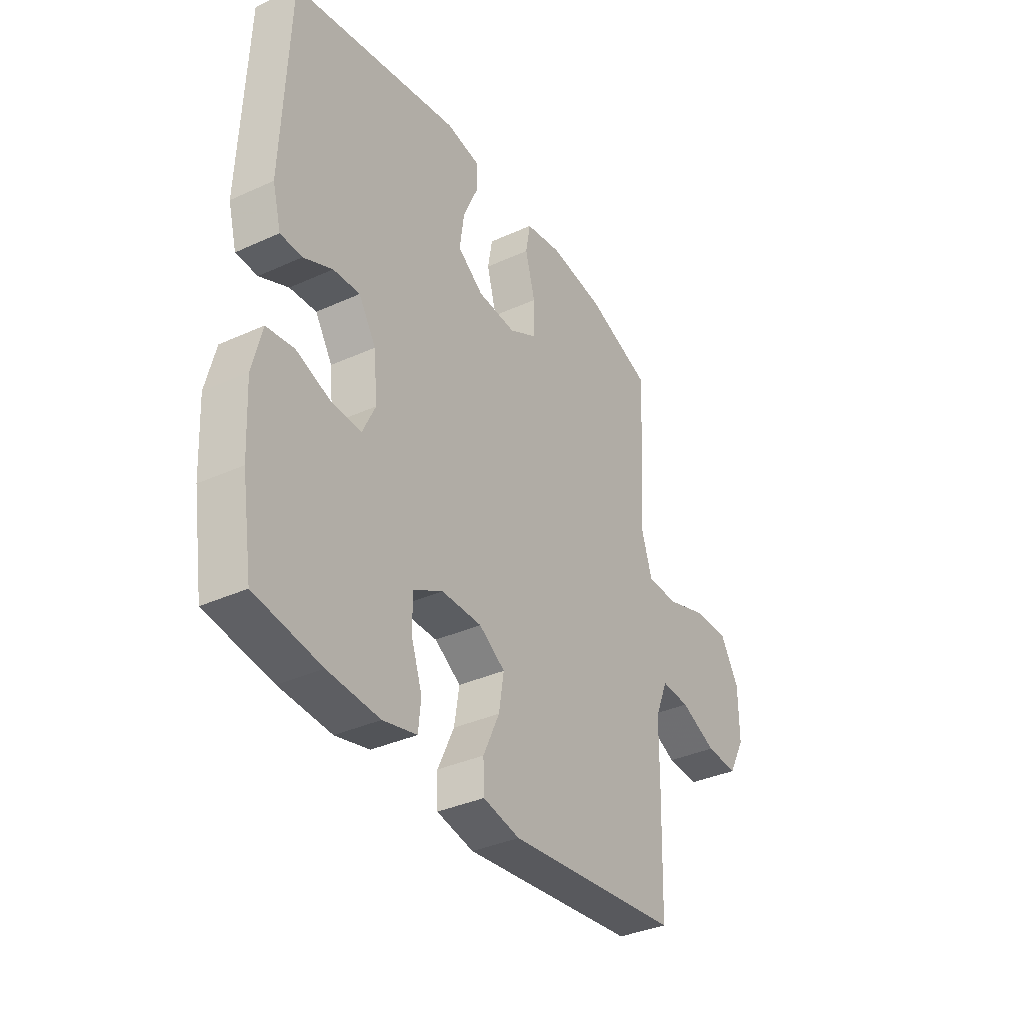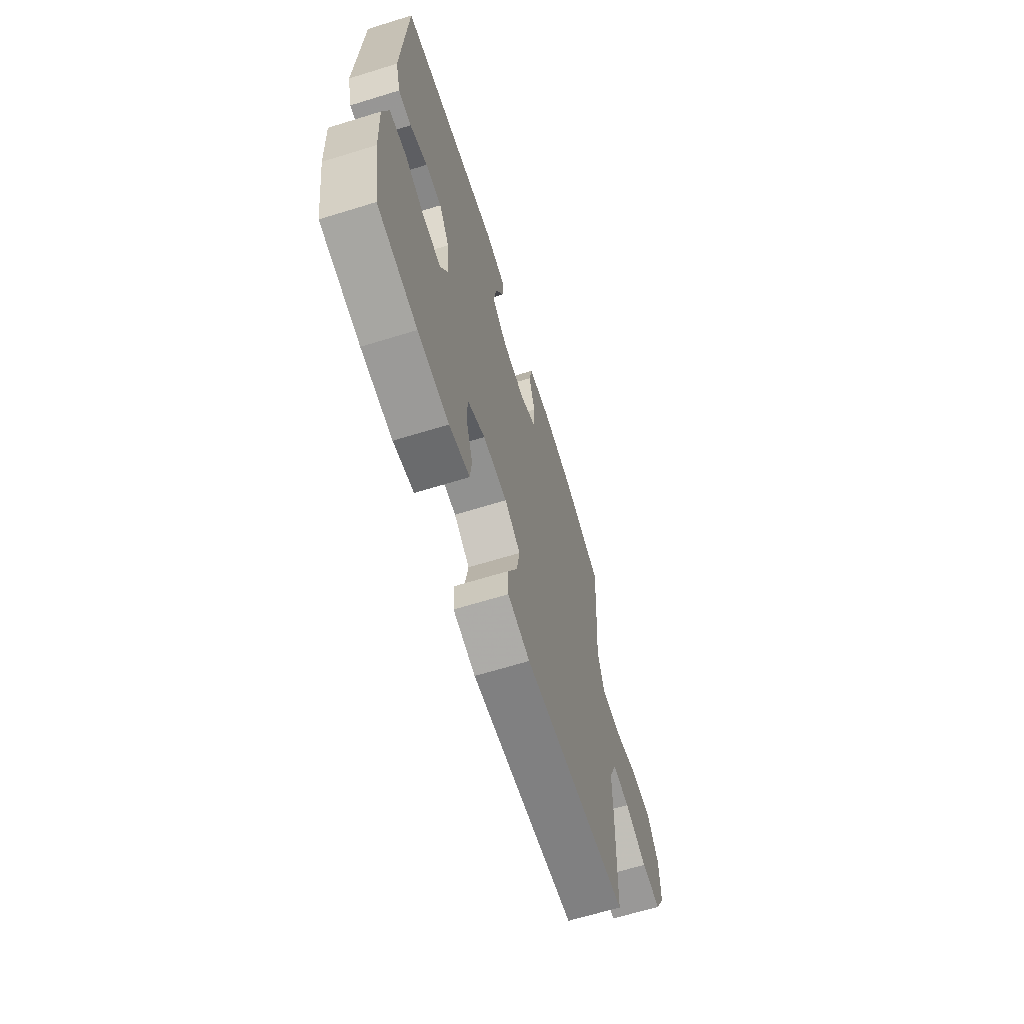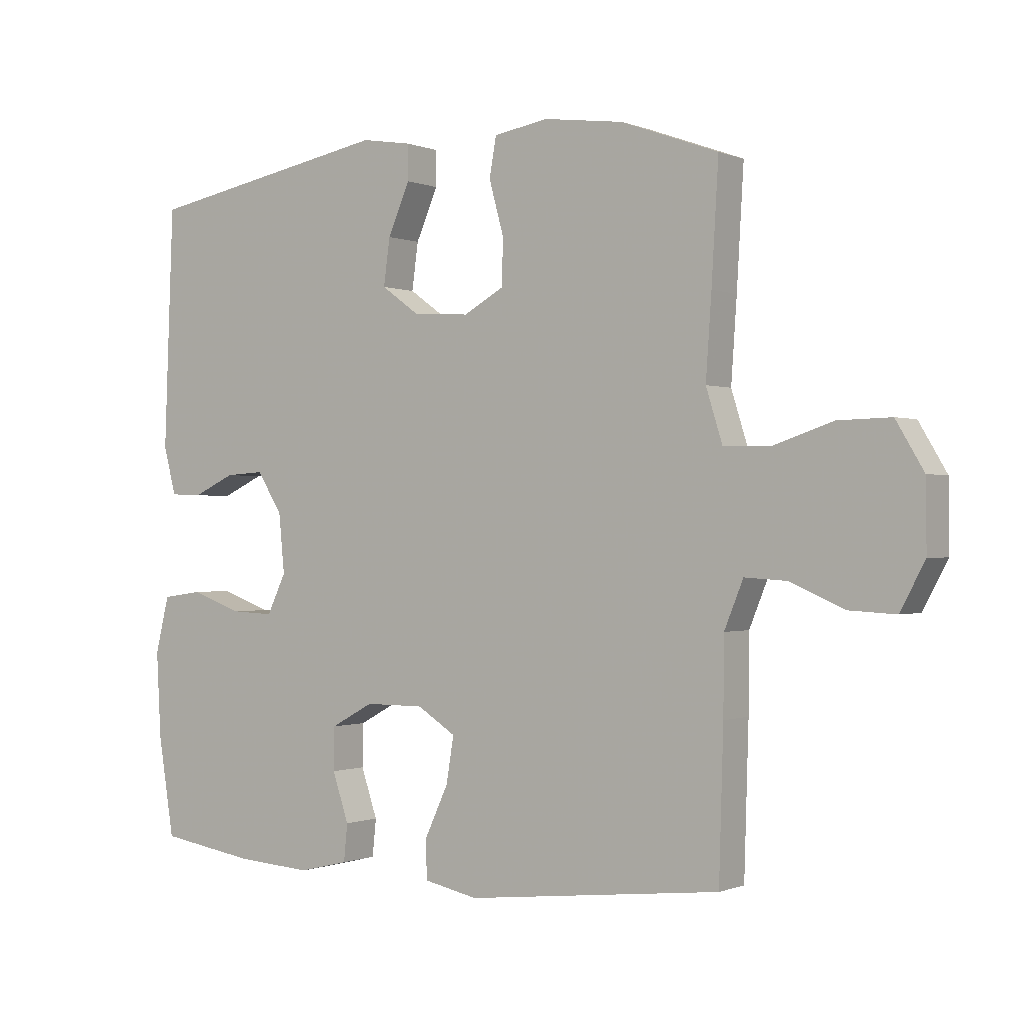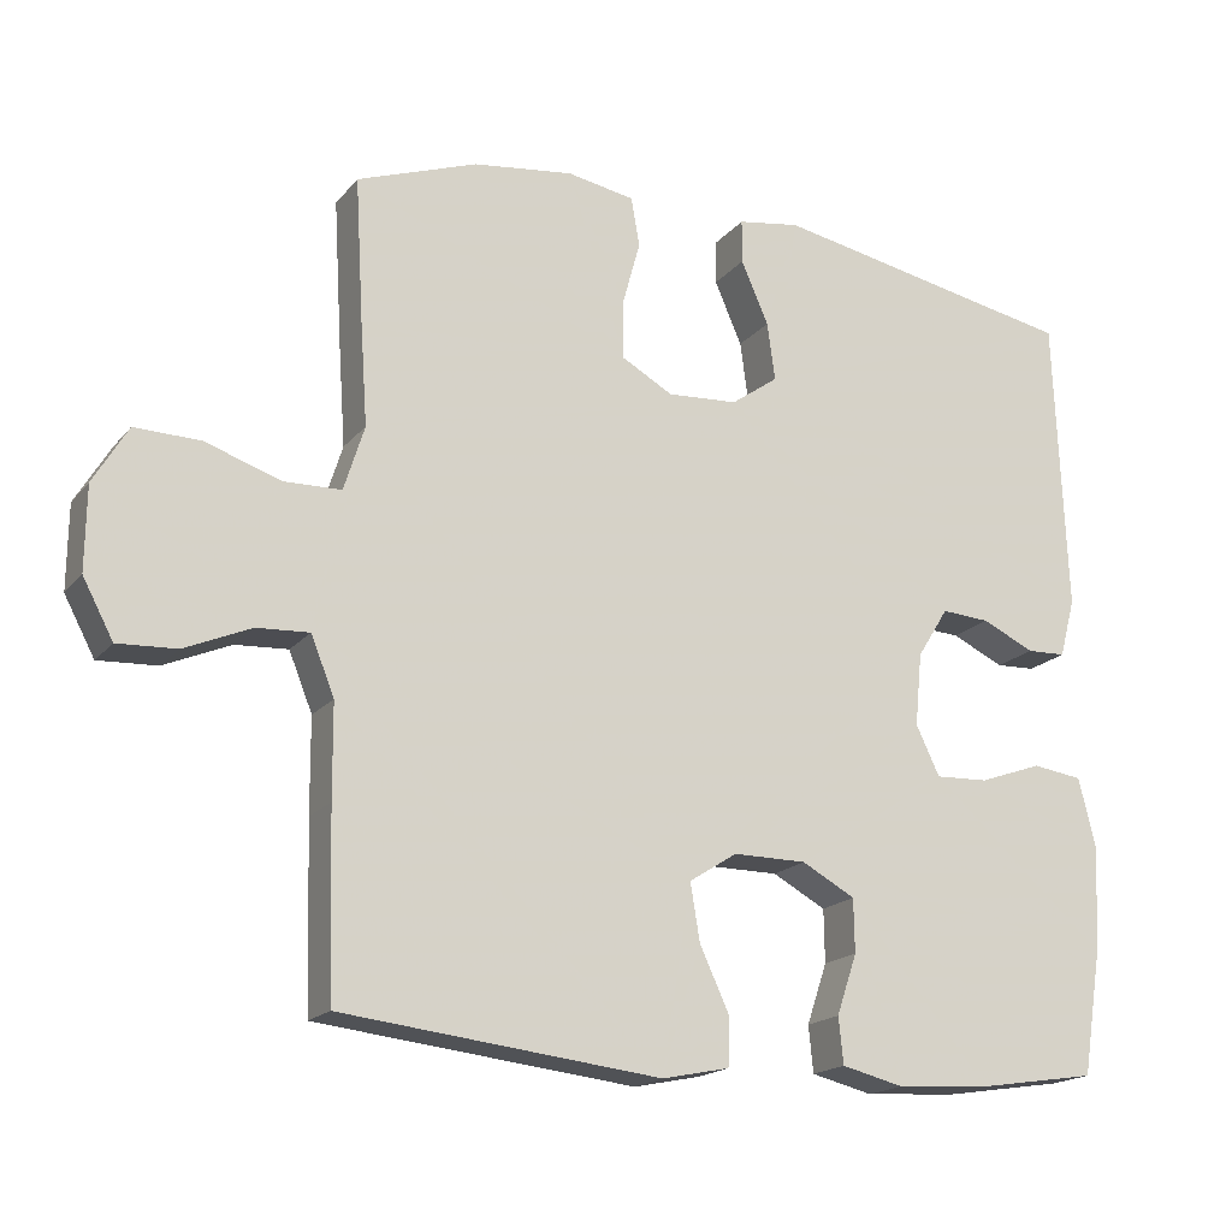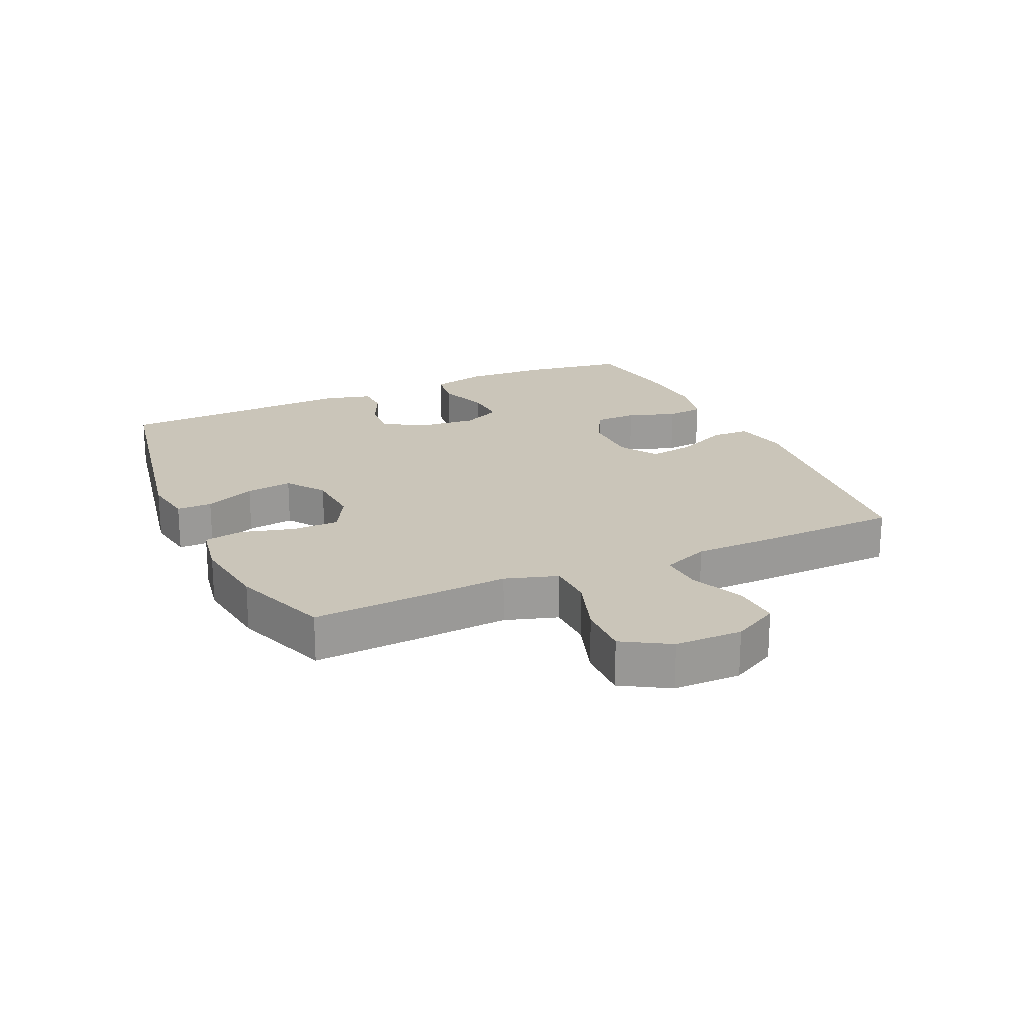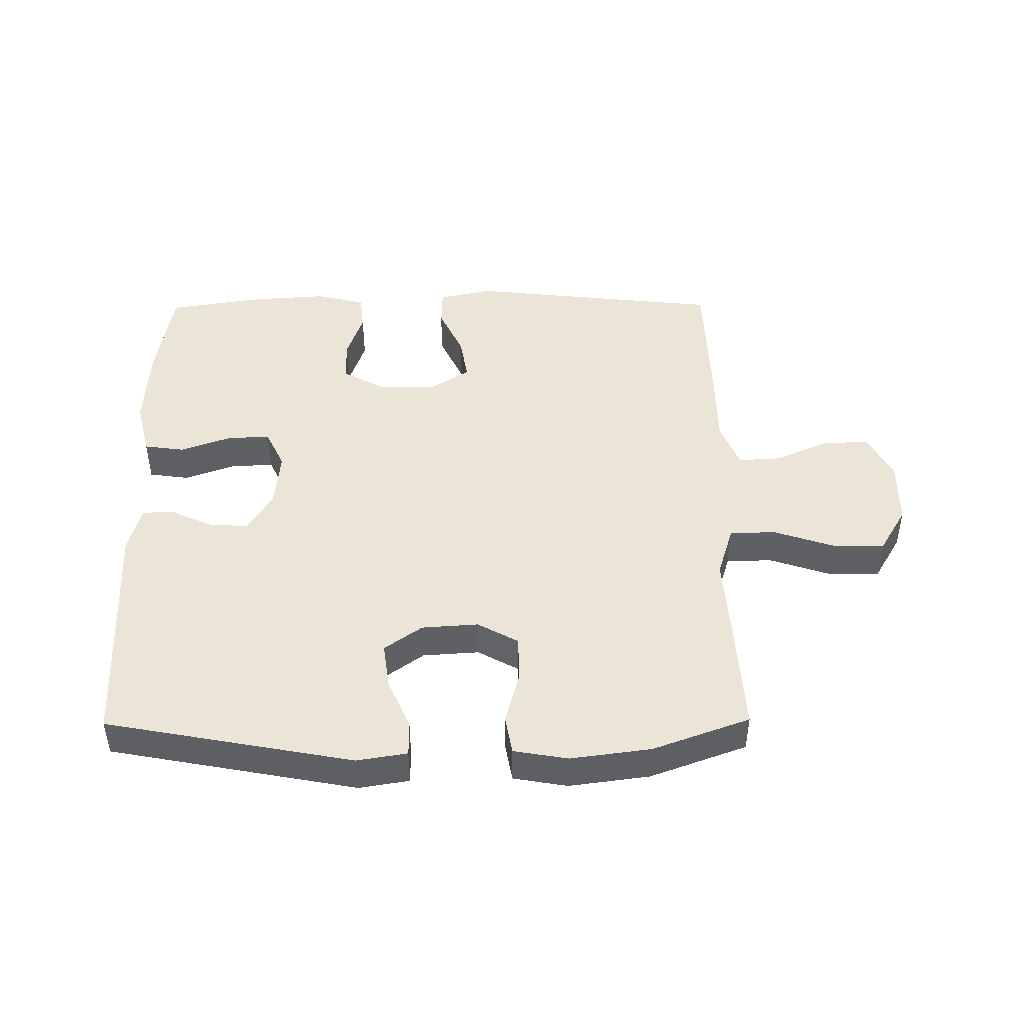
<metadata>
{"format":"obj","ext":"obj","renderer":"f3d","projection":"perspective","resolution":1024,"background":"white","views":[{"elev":-35.9,"azim":-59.1,"up":"+Z"},{"elev":-65.9,"azim":-72.8,"up":"+Z"},{"elev":-0.4,"azim":34.7,"up":"+Z"},{"elev":-18.2,"azim":153.2,"up":"+Z"},{"elev":20.7,"azim":65.6,"up":"+Y"},{"elev":45.8,"azim":-0.5,"up":"+Y"}]}
</metadata>
<code>
v -0.5 0.07 -0.5
v -0.525 0.07 -0.342
v -0.532 0.07 -0.208
v -0.51 0.07 -0.119
v -0.446 0.07 -0.11
v -0.365 0.07 -0.139
v -0.297 0.07 -0.142
v -0.267 0.07 -0.079
v -0.276 0.07 0.014
v -0.316 0.07 0.078
v -0.378 0.07 0.074
v -0.445 0.07 0.043
v -0.495 0.07 0.045
v -0.515 0.07 0.12
v -0.5 0.07 0.5
v -0.107 0.07 0.574
v -0.027 0.07 0.561
v -0.027 0.07 0.505
v -0.062 0.07 0.425
v -0.072 0.07 0.351
v -0.012 0.07 0.308
v 0.078 0.07 0.302
v 0.143 0.07 0.338
v 0.144 0.07 0.412
v 0.121 0.07 0.496
v 0.132 0.07 0.558
v 0.218 0.07 0.573
v 0.346 0.07 0.556
v 0.5 0.07 0.5
v 0.489 0.07 0.314
v 0.48 0.07 0.185
v 0.506 0.07 0.102
v 0.579 0.07 0.1
v 0.675 0.07 0.132
v 0.759 0.07 0.134
v 0.803 0.07 0.06
v 0.804 0.07 -0.047
v 0.765 0.07 -0.12
v 0.69 0.07 -0.116
v 0.605 0.07 -0.079
v 0.538 0.07 -0.075
v 0.508 0.07 -0.149
v 0.507 0.07 -0.268
v 0.5 0.07 -0.5
v 0.094 0.07 -0.545
v 0.008 0.07 -0.527
v 0.006 0.07 -0.466
v 0.044 0.07 -0.384
v 0.056 0.07 -0.311
v -0.005 0.07 -0.272
v -0.099 0.07 -0.272
v -0.167 0.07 -0.309
v -0.168 0.07 -0.377
v -0.142 0.07 -0.454
v -0.148 0.07 -0.513
v -0.227 0.07 -0.532
v -0.347 0.07 -0.524
v -0.5 0 -0.5
v -0.525 0 -0.342
v -0.532 0 -0.208
v -0.51 0 -0.119
v -0.446 0 -0.11
v -0.365 0 -0.139
v -0.297 0 -0.142
v -0.267 0 -0.079
v -0.276 0 0.014
v -0.316 0 0.078
v -0.378 0 0.074
v -0.445 0 0.043
v -0.495 0 0.045
v -0.515 0 0.12
v -0.5 0 0.5
v -0.107 0 0.574
v -0.027 0 0.561
v -0.027 0 0.505
v -0.062 0 0.425
v -0.072 0 0.351
v -0.012 0 0.308
v 0.078 0 0.302
v 0.143 0 0.338
v 0.144 0 0.412
v 0.121 0 0.496
v 0.132 0 0.558
v 0.218 0 0.573
v 0.346 0 0.556
v 0.5 0 0.5
v 0.489 0 0.314
v 0.48 0 0.185
v 0.506 0 0.102
v 0.579 0 0.1
v 0.675 0 0.132
v 0.759 0 0.134
v 0.803 0 0.06
v 0.804 0 -0.047
v 0.765 0 -0.12
v 0.69 0 -0.116
v 0.605 0 -0.079
v 0.538 0 -0.075
v 0.508 0 -0.149
v 0.507 0 -0.268
v 0.5 0 -0.5
v 0.094 0 -0.545
v 0.008 0 -0.527
v 0.006 0 -0.466
v 0.044 0 -0.384
v 0.056 0 -0.311
v -0.005 0 -0.272
v -0.099 0 -0.272
v -0.167 0 -0.309
v -0.168 0 -0.377
v -0.142 0 -0.454
v -0.148 0 -0.513
v -0.227 0 -0.532
v -0.347 0 -0.524
f 53 54 55 56
f 52 53 56 57
f 45 46 47 48
f 45 48 49
f 42 43 44 45
f 41 42 45 49
f 37 38 39 40
f 37 40 41
f 36 37 41
f 33 34 35 36
f 32 33 36 41
f 31 32 41 49
f 24 25 26 27
f 23 24 27 28
f 16 17 18 19
f 16 19 20
f 15 16 20
f 14 15 20 21
f 11 12 13 14
f 10 11 14 21
f 3 4 5 6
f 3 6 7
f 2 3 7
f 52 57 1 2
f 51 52 2 7
f 50 51 7 8
f 49 50 8 9
f 23 28 29 30
f 22 23 30 31
f 21 22 31 49
f 9 10 21 49
f 113 112 111 110
f 114 113 110 109
f 105 104 103 102
f 106 105 102
f 102 101 100 99
f 106 102 99 98
f 97 96 95 94
f 98 97 94
f 98 94 93
f 93 92 91 90
f 98 93 90 89
f 106 98 89 88
f 84 83 82 81
f 85 84 81 80
f 76 75 74 73
f 77 76 73
f 77 73 72
f 78 77 72 71
f 71 70 69 68
f 78 71 68 67
f 63 62 61 60
f 64 63 60
f 64 60 59
f 59 58 114 109
f 64 59 109 108
f 65 64 108 107
f 66 65 107 106
f 87 86 85 80
f 88 87 80 79
f 106 88 79 78
f 106 78 67 66
f 1 58 59 2
f 2 59 60 3
f 3 60 61 4
f 4 61 62 5
f 5 62 63 6
f 6 63 64 7
f 7 64 65 8
f 8 65 66 9
f 9 66 67 10
f 10 67 68 11
f 11 68 69 12
f 12 69 70 13
f 13 70 71 14
f 14 71 72 15
f 15 72 73 16
f 16 73 74 17
f 17 74 75 18
f 18 75 76 19
f 19 76 77 20
f 20 77 78 21
f 21 78 79 22
f 22 79 80 23
f 23 80 81 24
f 24 81 82 25
f 25 82 83 26
f 26 83 84 27
f 27 84 85 28
f 28 85 86 29
f 29 86 87 30
f 30 87 88 31
f 31 88 89 32
f 32 89 90 33
f 33 90 91 34
f 34 91 92 35
f 35 92 93 36
f 36 93 94 37
f 37 94 95 38
f 38 95 96 39
f 39 96 97 40
f 40 97 98 41
f 41 98 99 42
f 42 99 100 43
f 43 100 101 44
f 44 101 102 45
f 45 102 103 46
f 46 103 104 47
f 47 104 105 48
f 48 105 106 49
f 49 106 107 50
f 50 107 108 51
f 51 108 109 52
f 52 109 110 53
f 53 110 111 54
f 54 111 112 55
f 55 112 113 56
f 56 113 114 57
f 57 114 58 1

</code>
